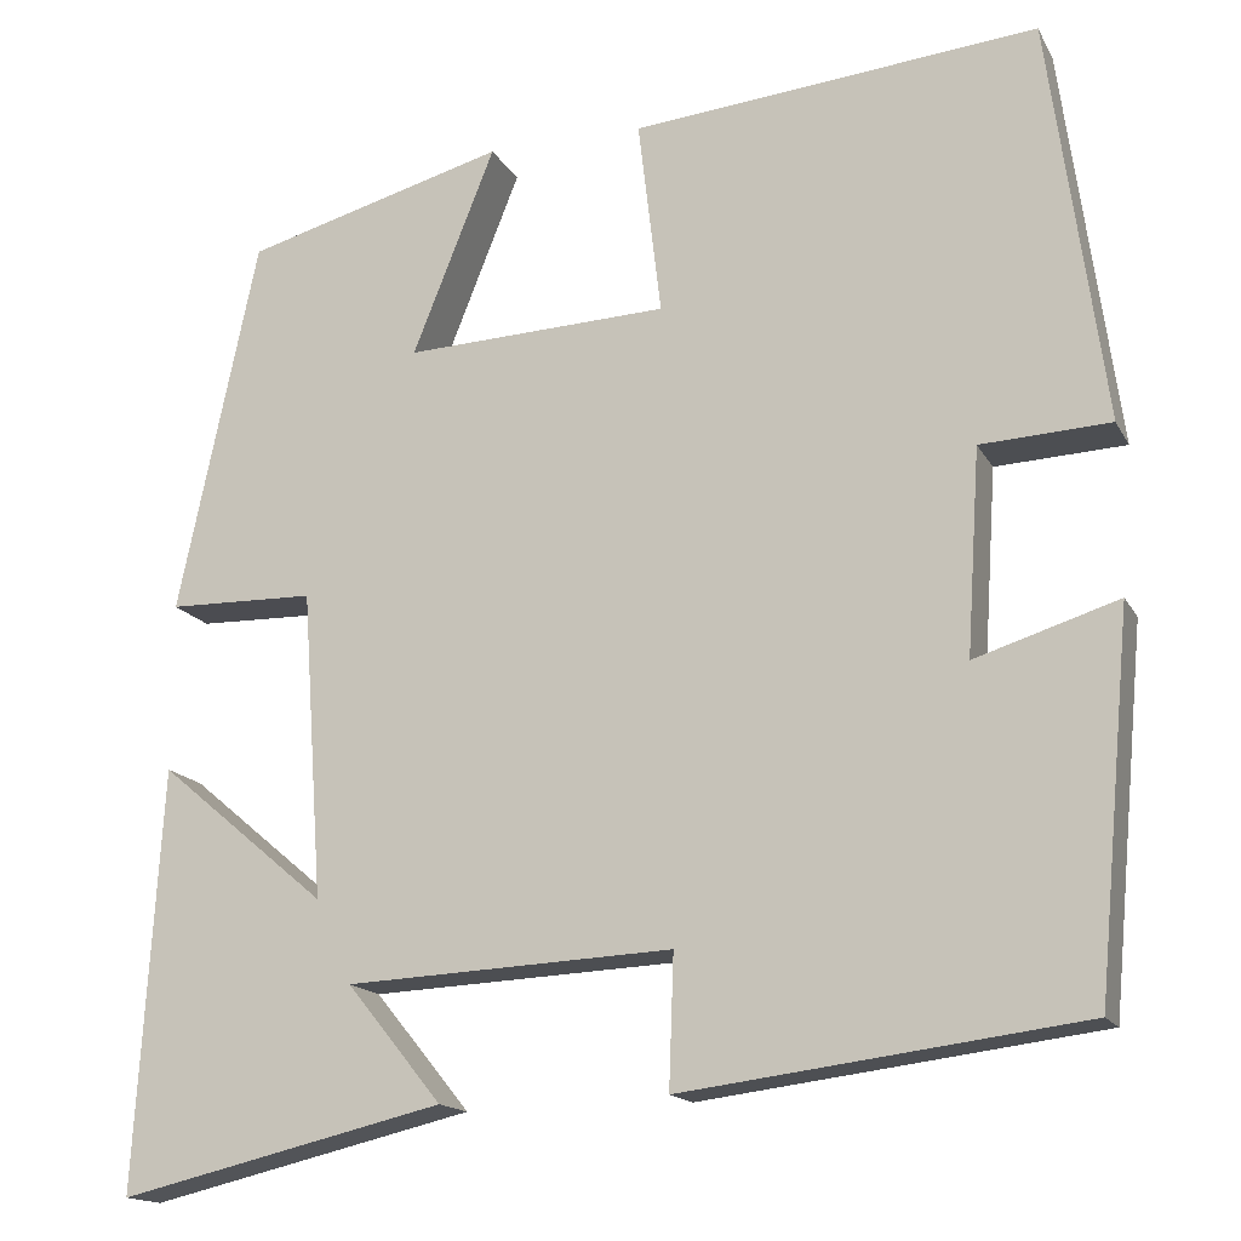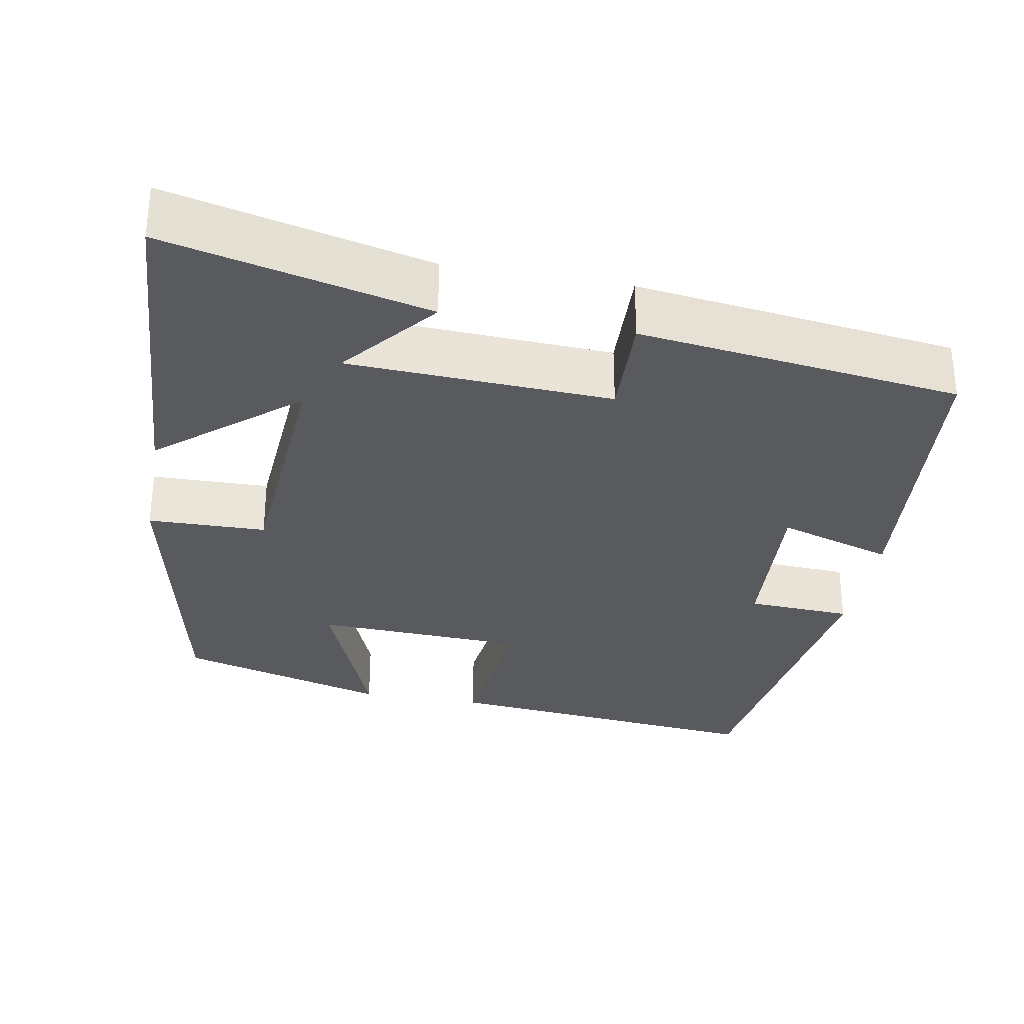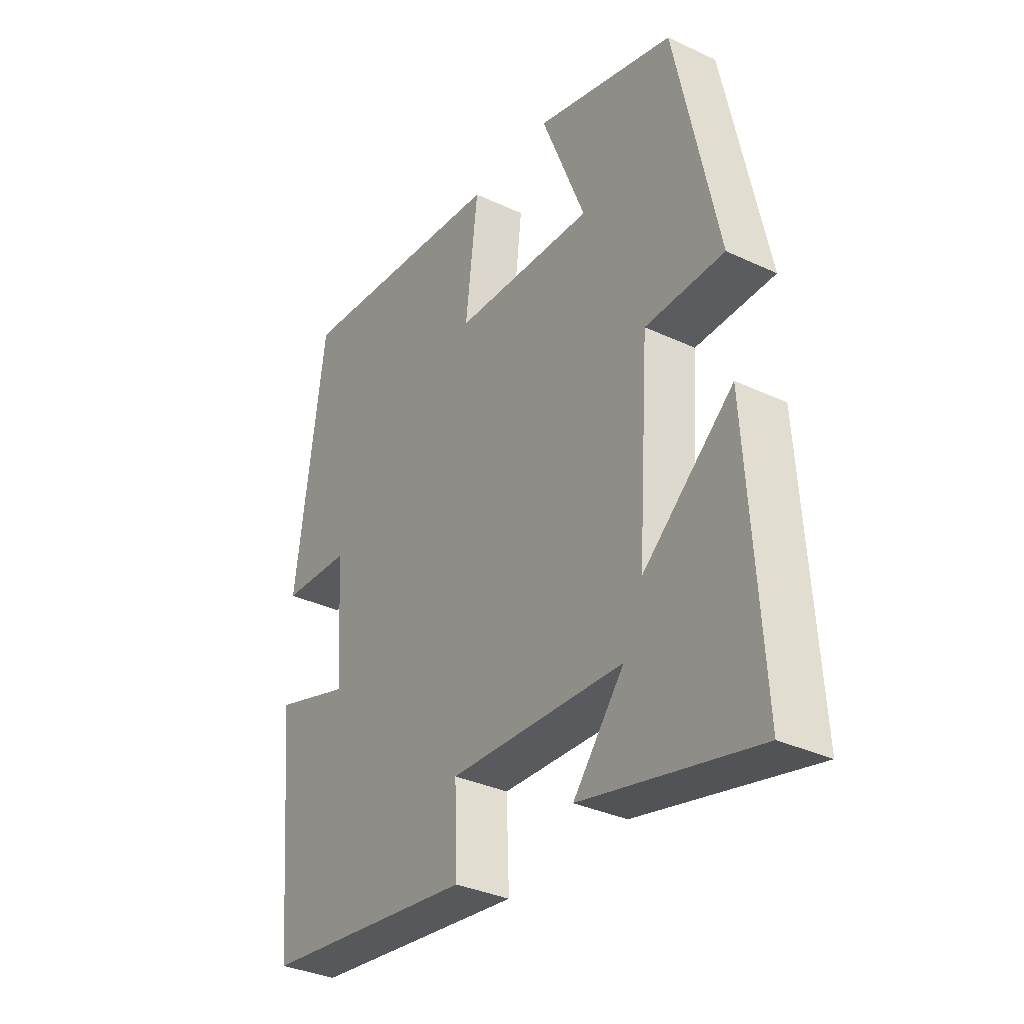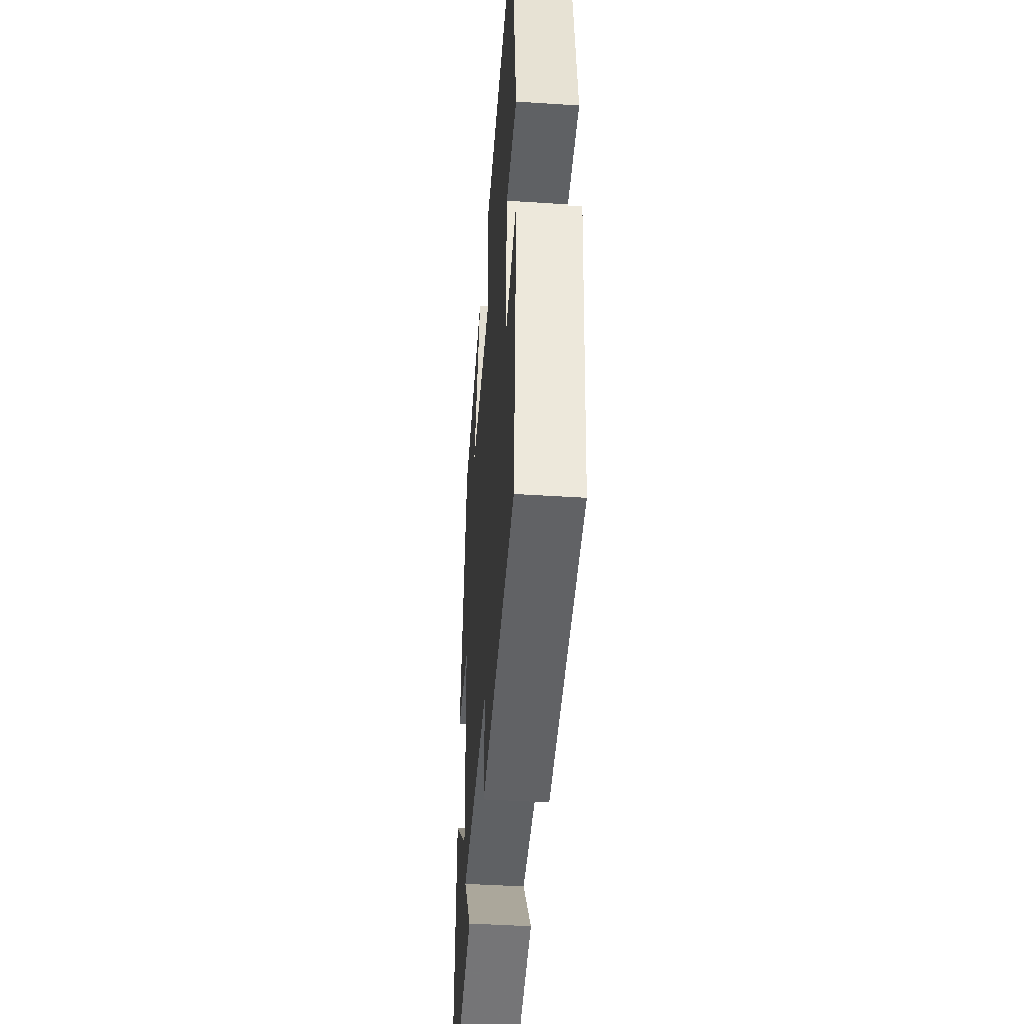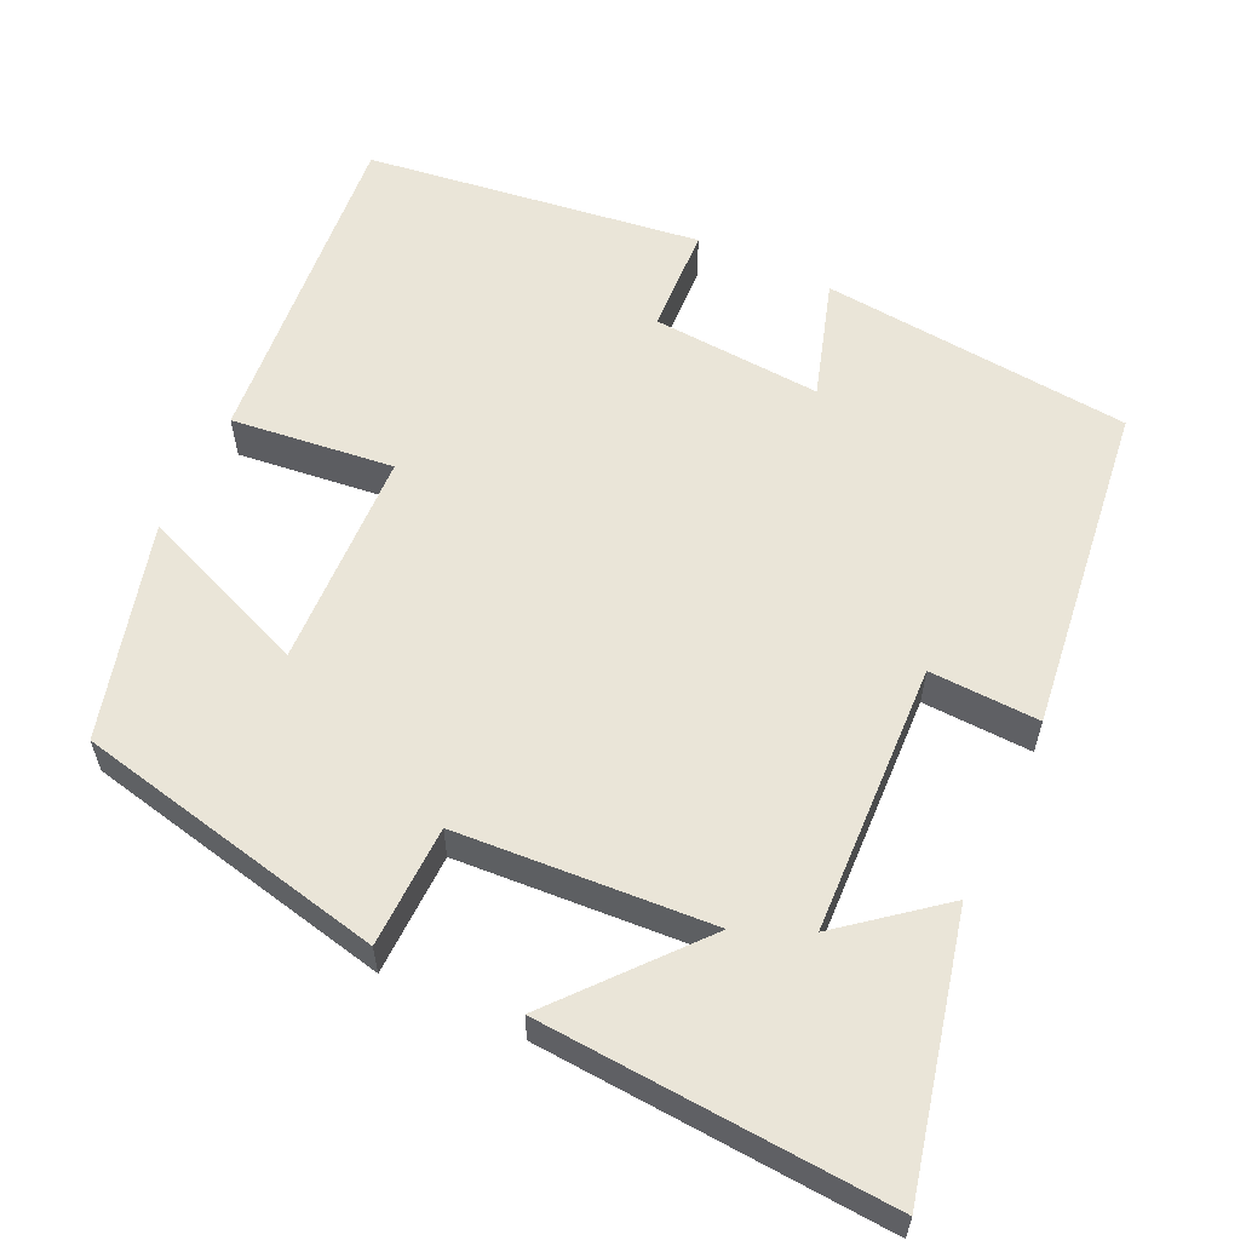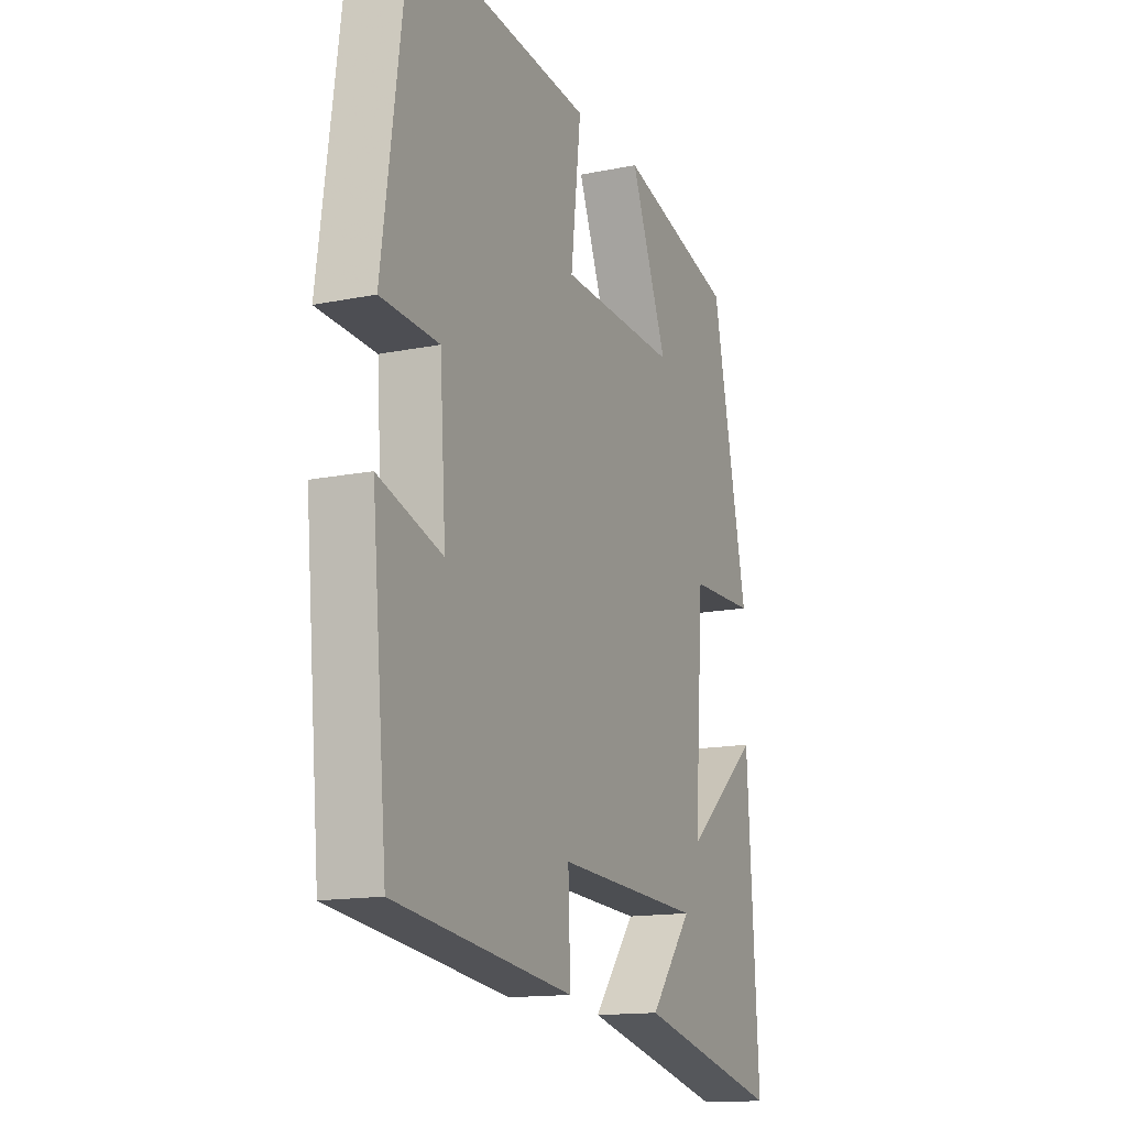
<metadata>
{"format":"obj","ext":"obj","renderer":"f3d","projection":"perspective","resolution":1024,"background":"white","views":[{"elev":-15.8,"azim":-160.1,"up":"+Z"},{"elev":-31.3,"azim":169.7,"up":"+Y"},{"elev":-33.9,"azim":57.5,"up":"+Z"},{"elev":-43.3,"azim":-94.4,"up":"+Z"},{"elev":58.7,"azim":115.4,"up":"+Y"},{"elev":-14.5,"azim":-66.1,"up":"+Z"}]}
</metadata>
<code>
v 0.527 0.07 -0.58
v 0.188 0.07 -0.5
v 0.287 0.07 -0.378
v -0.053 0.07 -0.362
v -0.048 0.07 -0.5
v -0.464 0.07 -0.447
v -0.5 0.07 -0.056
v -0.351 0.07 -0.103
v -0.365 0.07 0.111
v -0.5 0.07 0.118
v -0.442 0.07 0.541
v -0.019 0.07 0.5
v -0.043 0.07 0.296
v 0.231 0.07 0.284
v 0.145 0.07 0.5
v 0.417 0.07 0.425
v 0.5 0.07 0.033
v 0.347 0.07 0.03
v 0.325 0.07 -0.29
v 0.5 0.07 -0.143
v 0.527 0 -0.58
v 0.188 0 -0.5
v 0.287 0 -0.378
v -0.053 0 -0.362
v -0.048 0 -0.5
v -0.464 0 -0.447
v -0.5 0 -0.056
v -0.351 0 -0.103
v -0.365 0 0.111
v -0.5 0 0.118
v -0.442 0 0.541
v -0.019 0 0.5
v -0.043 0 0.296
v 0.231 0 0.284
v 0.145 0 0.5
v 0.417 0 0.425
v 0.5 0 0.033
v 0.347 0 0.03
v 0.325 0 -0.29
v 0.5 0 -0.143
f 19 20 1
f 15 16 17 18
f 14 15 18
f 13 14 18 19
f 10 11 12 13
f 9 10 13
f 8 9 13 19
f 5 6 7 8
f 4 5 8
f 3 4 8 19
f 1 2 3
f 1 3 19
f 21 40 39
f 38 37 36 35
f 38 35 34
f 39 38 34 33
f 33 32 31 30
f 33 30 29
f 39 33 29 28
f 28 27 26 25
f 28 25 24
f 39 28 24 23
f 23 22 21
f 39 23 21
f 1 21 22 2
f 2 22 23 3
f 3 23 24 4
f 4 24 25 5
f 5 25 26 6
f 6 26 27 7
f 7 27 28 8
f 8 28 29 9
f 9 29 30 10
f 10 30 31 11
f 11 31 32 12
f 12 32 33 13
f 13 33 34 14
f 14 34 35 15
f 15 35 36 16
f 16 36 37 17
f 17 37 38 18
f 18 38 39 19
f 19 39 40 20
f 20 40 21 1

</code>
